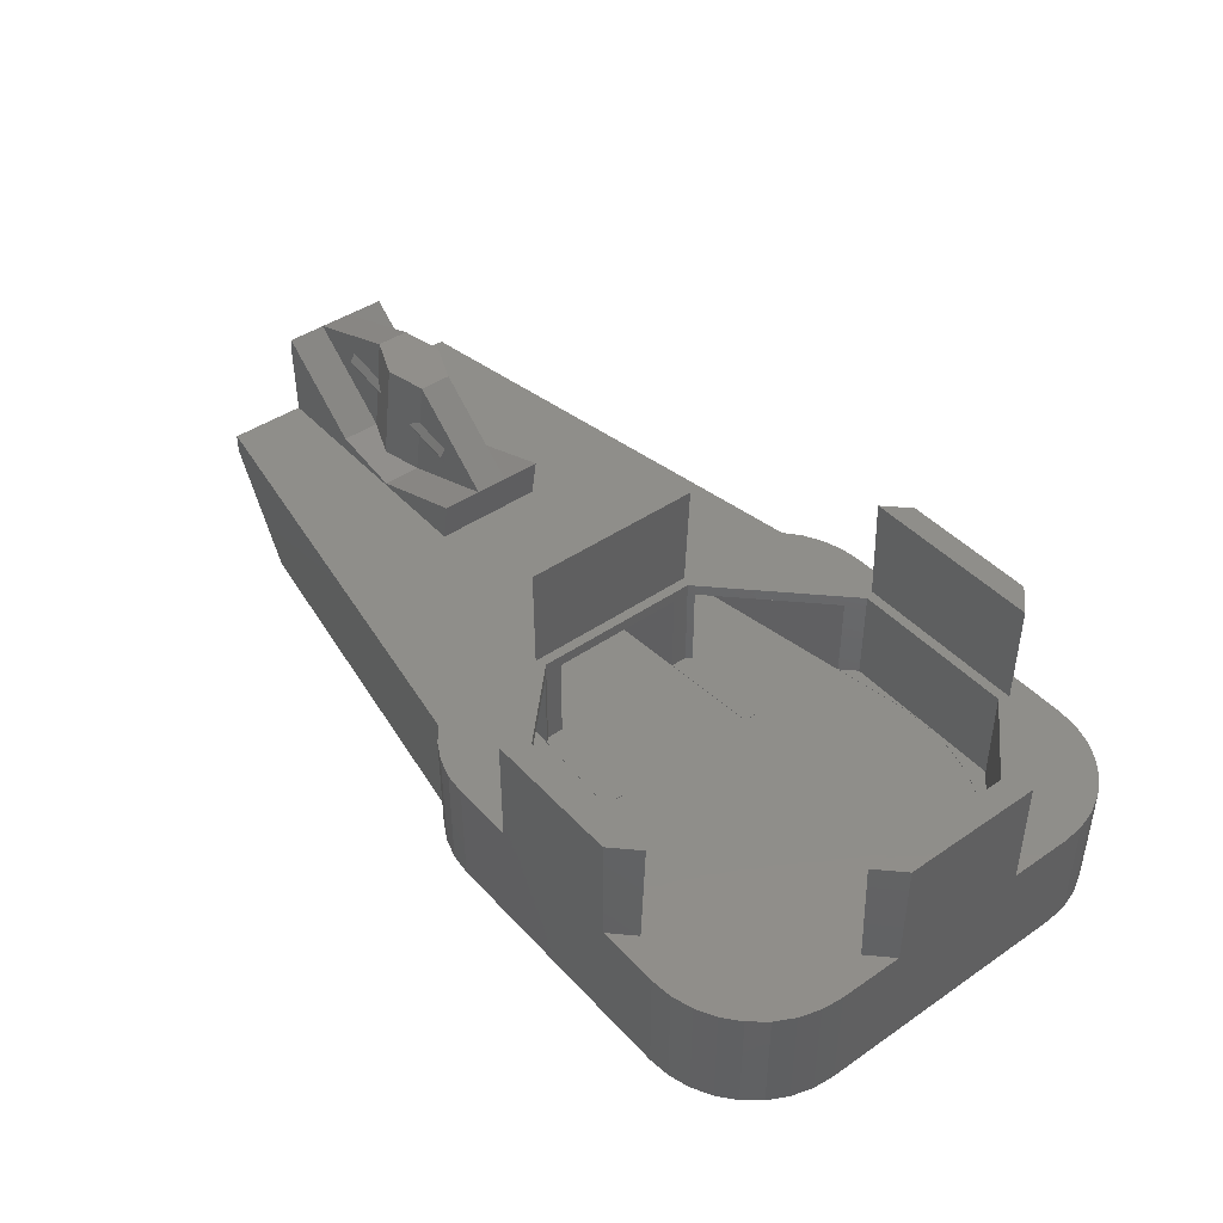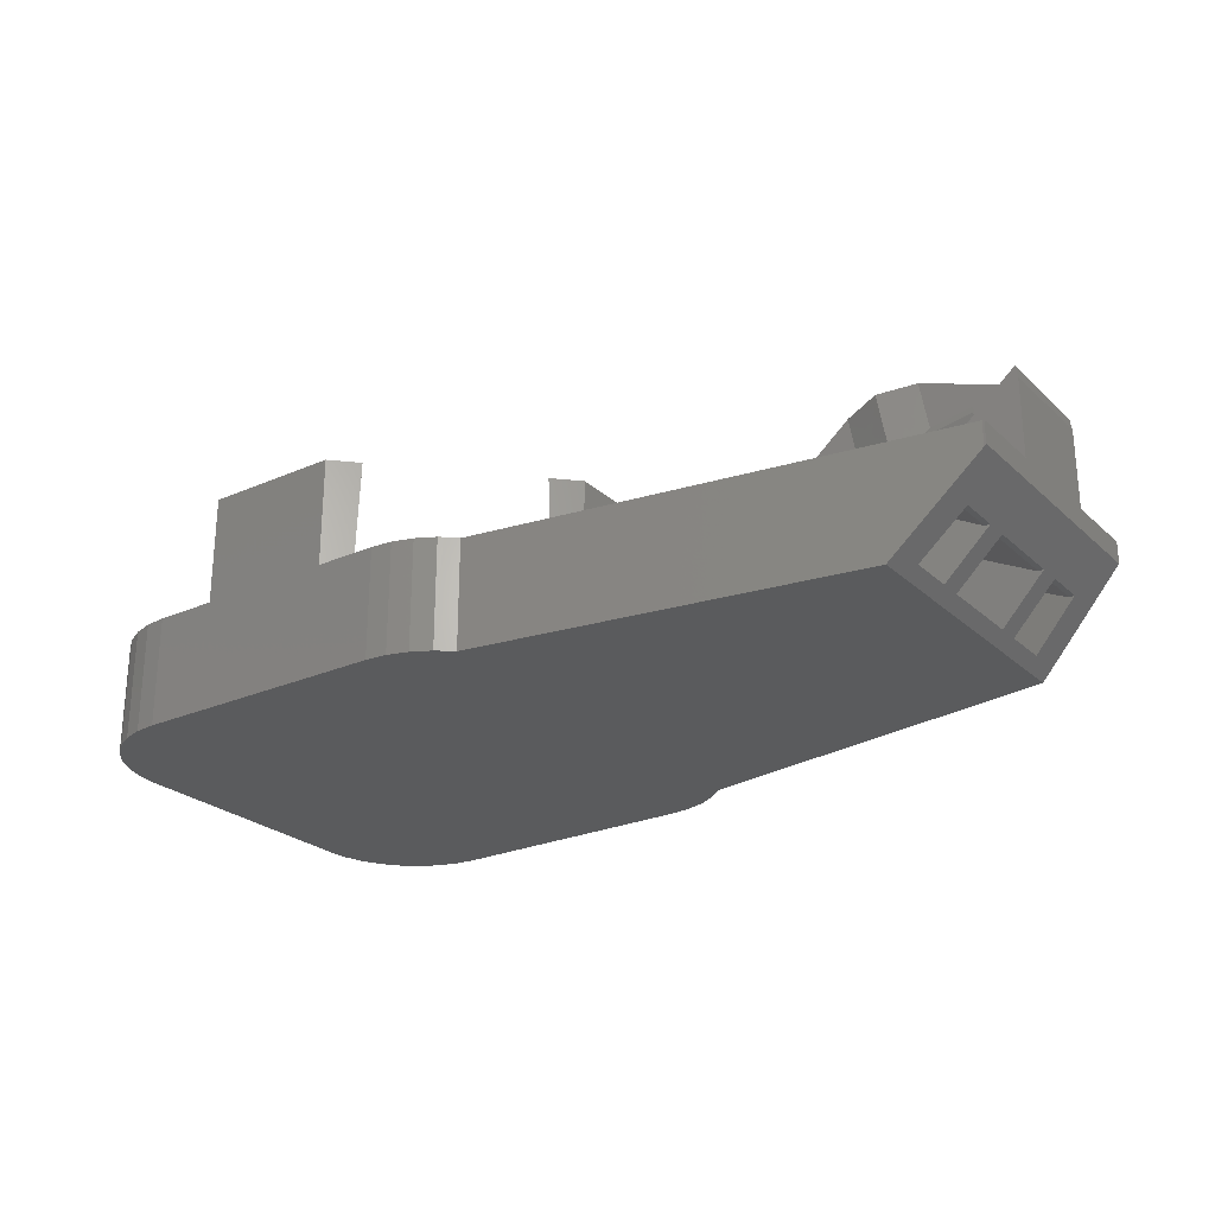
<metadata>
{"format":"stl","ext":"stl","renderer":"f3d","projection":"perspective","resolution":1024,"background":"white","views":[{"elev":43.6,"azim":51.1,"up":"+Z"},{"elev":-25.2,"azim":-144.8,"up":"+Z"}]}
</metadata>
<code>
# stl→obj: 360 verts, 774 faces
v 37.5 -22 0
v 49.5 -22 0
v 61.5 -22 0
v 47.47 -21.91 0
v 51.53 -21.91 0
v 45.88 -21.7 0
v 53.54 -21.62 0
v 71.5 0 0
v 35.55 -21.81 0
v 30.51 -19.14 0
v 61.08 -18.7 0
v 63.45 -21.81 0
v 55.52 -21.16 0
v 57.45 -20.51 0
v 59.31 -19.69 0
v 45.88 -21.68 0
v 33.67 -21.24 0
v 62.76 -17.56 0
v 65.33 -21.24 0
v 27.5 0 0
v -4.5 -13.3 0
v 31.94 -20.32 0
v 64.32 -16.26 0
v 67.06 -20.32 0
v 68.57 -19.07 0
v 65.76 -14.82 0
v 69.81 -17.56 0
v 70.74 -15.83 0
v 67.06 -13.26 0
v 71.31 -13.95 0
v 68.2 -11.58 0
v 71.5 -12 0
v -4.5 0 0
v 69.19 -9.806 0
v 70.01 -7.947 0
v 70.66 -6.021 0
v 71.12 -4.043 0
v 71.41 -2.03 0
v -4.5 4.013 0
v 27.5 6.138 0
v 37.5 22 0
v 61.5 22 0
v 71.5 12 0
v -4.5 6.017 0
v 27.5 8.142 0
v -4.5 13.3 0
v 27.5 12 0
v 27.69 13.95 0
v 28.26 15.83 0
v 71.31 13.95 0
v 29.18 17.56 0
v 30.43 19.07 0
v 31.94 20.32 0
v 33.67 21.24 0
v 35.55 21.81 0
v 30.51 19.14 0
v 70.74 15.83 0
v 69.81 17.56 0
v 68.57 19.07 0
v 67.06 20.32 0
v 65.33 21.24 0
v 63.45 21.81 0
v -5.5 -5.95 1
v -5.5 3.946 1
v -5.5 5.95 1
v -5.5 10.1 1
v 30.51 -19.14 10
v 30.51 19.14 10
v 55.78 -22 10.05
v 37.5 -22 10.05
v 63.45 -21.81 10.05
v 35.55 -21.81 10.05
v 65.33 -21.24 10.05
v 33.67 -21.24 10.05
v 67.06 -20.32 10.05
v 67.44 -20 10.05
v 69.5 -17.94 10.05
v 69.81 -17.56 10.05
v 70.74 -15.83 10.05
v 71.31 -13.95 10.05
v 71.5 -6.284 10.05
v 71.5 6.284 10.05
v 71.5 12 10.05
v 71.31 13.95 10.05
v 70.74 15.83 10.05
v 69.5 17.94 10.05
v 67.44 20 10.05
v 31.94 20.32 10.05
v 65.33 21.24 10.05
v 33.67 21.24 10.05
v 63.45 21.81 10.05
v 35.55 21.81 10.05
v 61.5 22 10.05
v 43.22 22 10.05
v -5.5 -10.1 1
v -5.5 -3.946 1
v -9.5 -9.429 5
v -9.5 9.429 5
v -12.32 -12 7.821
v -12.32 12 7.821
v -12.32 -12 10
v -12.32 12 10
v 31.56 -20 10.05
v 31.56 20 10.05
v 43.22 -22 10.05
v 61.5 -22 10.05
v 31.94 -20.32 10.05
v 68.57 -19.07 10.05
v 71.5 -12 10.05
v 69.81 17.56 10.05
v 68.57 19.07 10.05
v 67.06 20.32 10.05
v 37.5 22 10.05
v 55.78 22 10.05
v 49.5 -19 1
v 46.38 -18.71 1
v 47.45 -18.89 1
v 51.55 -18.89 1
v 49.5 19 1
v 46.38 18.71 1
v 53.58 -18.56 1
v 51.55 18.89 1
v 46.38 -18.74 1
v 39.67 -8.951 1
v 39.8 -6.955 1
v 39.8 6.955 1
v 55.57 -18 1
v 53.58 18.56 1
v 57.48 -17.24 1
v 55.57 18 1
v 59.3 -16.28 1
v 57.48 17.24 1
v 61 -15.13 1
v 59.3 16.28 1
v 62.57 -13.79 1
v 61 15.13 1
v 63.98 -12.3 1
v 62.57 13.79 1
v 65.23 -10.66 1
v 63.98 12.3 1
v 66.29 -8.9 1
v 65.23 10.66 1
v 67.15 -7.033 1
v 66.29 8.9 1
v 67.81 -5.083 1
v 67.15 7.033 1
v 68.25 -3.074 1
v 67.81 5.083 1
v 68.47 -1.029 1
v 68.25 3.074 1
v 68.47 1.029 1
v 39.67 8.951 1
v 46.38 18.74 1
v 47.45 18.89 1
v 49.5 -19 1.025
v 47.45 -18.89 1.025
v 51.55 -18.89 1.025
v 46.38 -18.71 1.025
v 40.24 -17.72 1.025
v 53.58 -18.56 1.025
v 55.57 -18 1.025
v 57.48 -17.24 1.025
v 59.3 -16.28 1.025
v 61 -15.13 1.025
v 63.98 -12.3 1.025
v 65.23 -10.66 1.025
v 66.29 -8.9 1.025
v 39.67 -8.951 1.025
v 30.89 -8.367 1.025
v 67.15 -7.033 1.025
v 67.81 -5.083 1.025
v 30.42 -6.332 1.025
v 68.25 -3.074 1.025
v 68.47 -1.029 1.025
v 68.47 1.029 1.025
v 68.25 3.074 1.025
v 67.81 5.083 1.025
v 30.42 6.332 1.025
v 67.15 7.033 1.025
v 30.89 8.367 1.025
v 39.8 6.955 1.025
v 66.29 8.9 1.025
v 65.23 10.66 1.025
v 40.24 17.72 1.025
v 63.98 12.3 1.025
v 62.57 13.79 1.025
v 61 15.13 1.025
v 59.3 16.28 1.025
v 57.48 17.24 1.025
v 55.57 18 1.025
v 53.58 18.56 1.025
v 46.38 18.74 1.025
v 47.45 18.89 1.025
v 51.55 18.89 1.025
v 49.5 19 1.025
v -9.5 -5.685 5
v -9.5 5.685 5
v 46.38 -18.74 1.025
v 62.57 -13.79 1.025
v 39.8 -6.955 1.025
v 39.67 8.951 1.025
v 46.38 18.71 1.025
v -9 -5.718 5
v -9 3.714 5
v -9 9.512 5
v -1.4 -10.78 9
v -1.4 -4.218 9
v -1.4 6.223 9
v -9 -9.512 5
v -9.5 -3.68 5
v -9 -3.714 5
v -9.5 3.68 5
v -9 5.718 5
v 41.6 -19.08 1.025
v 57.4 -19.08 1.025
v 68.58 -7.902 1.025
v 30.42 -7.902 1.025
v 68.58 7.902 1.025
v 30.42 7.902 1.025
v 57.4 19.08 1.025
v 41.6 19.08 1.025
v 40.24 -17.72 9
v 30.89 -8.367 9
v 30.42 -6.332 9
v 30.42 6.332 9
v 30.89 8.367 9
v 40.24 17.72 9
v 41.6 -19.08 10.05
v 68.58 -7.902 10.05
v 68.58 7.902 10.05
v 57.4 19.08 10.05
v -1.4 -6.223 9
v 10.37 5 9
v -1.4 10.78 9
v 30.42 -7.902 10.05
v 30.42 7.902 10.05
v 41.6 19.08 10.05
v 57.4 -19.08 10.05
v -12.5 -12 8
v -12.5 12 8
v -1.4 0 9
v -1.4 4.218 9
v -12.5 -5 10
v -12.5 -12 10
v -12.5 5 10
v -12.5 11.97 10
v -12.5 12 10
v 11.46 0 9
v 11.46 5 9
v 30.43 -19.07 10
v 0.5 -12 10
v 29.18 -17.56 10
v 28.26 -15.83 10
v 27.69 -13.95 10
v 27.5 -12 10
v 27.5 -8.142 10
v 0.5 -6.349 10
v 10.37 -5 10
v 27.5 -6.138 10
v 11.63 -5 10
v 11.63 5 10
v 27.5 12 10
v 29.18 17.56 10
v 27.69 13.95 10
v 28.26 15.83 10
v 30.43 19.07 10
v 30.43 -19.07 10.05
v 29.5 -17.94 10.05
v 28.26 -15.83 10.05
v 27.69 -13.95 10.05
v 27.5 -12 10.05
v 27.5 -6.284 10.05
v 27.5 6.284 10.05
v 27.69 13.95 10.05
v 28.26 15.83 10.05
v 29.18 17.56 10.05
v 29.5 17.94 10.05
v 30.43 19.07 10.05
v 2.363 -5 10.21
v 2.363 5 10.21
v 12.31 -5 13.83
v 12.31 -1.467 13.83
v -12.5 5 17.09
v 29.18 -17.56 10.05
v 27.5 12 10.05
v 27.5 -6.284 20
v 27.5 6.284 20
v -4.202 -5 11.36
v -4.202 5 11.36
v 12.31 5 13.83
v -12.5 -5 17.09
v 12.31 1.467 13.83
v 41.22 -20 10.05
v 57.78 -20 10.05
v 29.5 -8.284 10.05
v 69.5 -8.284 10.05
v 29.5 8.284 10.05
v 69.5 8.284 10.05
v 57.78 20 10.05
v 41.22 20 10.05
v 55.78 -22 20
v 43.22 -22 20
v 41.01 -19.79 20
v 71.5 -6.284 20
v 29.71 8.492 20
v 69.29 8.492 20
v 71.5 6.284 20
v 57.99 19.79 20
v 43.22 22 20
v 55.78 22 20
v 57.99 -19.79 20
v 29.71 -8.492 20
v 69.29 -8.492 20
v 41.01 19.79 20
v 2.363 -1.467 10.21
v -0.919 -2.717 10.79
v 2.363 1.467 10.21
v -0.919 2.717 10.79
v 3.138 -1.467 14.6
v 3.138 1.467 14.6
v 6.963 -1.467 13.93
v 6.963 1.467 13.93
v -4.202 -1.467 11.36
v -4.202 1.467 11.36
v -3.427 -1.467 15.76
v -3.427 1.467 15.76
v 2.188 -1.883 15.61
v 2.188 1.883 15.61
v 0.919 -2.717 21.21
v 0.919 2.717 21.21
v -2.188 -1.883 16.39
v -2.188 1.883 16.39
v -12.31 -1.467 18.17
v -12.31 5 18.17
v -7.252 -1.467 16.43
v -7.252 1.467 16.43
v -12.31 1.467 18.17
v -12.31 -5 18.17
v 7.107 -1.467 14.75
v 7.107 1.467 14.75
v 4.202 1.467 20.63
v 7.252 -1.467 15.57
v 7.252 1.467 15.57
v 4.202 -1.467 20.63
v 7.107 -1.883 14.75
v 7.107 1.883 14.75
v 3.427 -1.467 16.24
v 3.427 1.467 16.24
v -7.107 -1.883 17.25
v -7.107 1.883 17.25
v -3.138 -1.467 17.4
v -3.138 1.467 17.4
v -7.107 -1.467 17.25
v -7.107 1.467 17.25
v -6.963 -1.467 18.07
v -6.963 1.467 18.07
v -2.364 -1.467 21.79
v -2.364 1.467 21.79
v 0.919 0.217 21.21
v 0.919 -0.217 21.21
f 1 2 3
f 1 4 2
f 2 4 2
f 5 2 2
f 2 5 3
f 2 4 4
f 2 5 5
f 1 6 4
f 3 5 7
f 2 4 8
f 2 8 5
f 1 9 10
f 3 11 12
f 1 10 6
f 3 7 13
f 3 13 14
f 3 14 15
f 3 15 11
f 4 16 4
f 7 5 5
f 4 6 16
f 4 16 16
f 4 16 8
f 5 7 7
f 5 8 7
f 9 17 10
f 12 18 19
f 12 11 18
f 16 6 6
f 10 6 6
f 6 16 16
f 6 20 16
f 6 21 10
f 6 21 20
f 16 20 8
f 13 7 7
f 7 13 13
f 7 8 13
f 17 22 10
f 19 23 24
f 19 18 23
f 14 13 13
f 13 14 14
f 13 8 14
f 15 14 14
f 14 15 15
f 14 8 15
f 24 23 25
f 11 15 15
f 15 11 11
f 15 8 11
f 10 21 21
f 25 26 27
f 25 23 26
f 18 11 11
f 11 18 18
f 11 8 18
f 23 18 18
f 18 23 23
f 18 8 23
f 27 26 28
f 26 23 23
f 23 26 26
f 23 8 26
f 28 26 29
f 28 29 30
f 29 26 26
f 26 29 29
f 26 8 29
f 30 29 31
f 30 31 32
f 21 33 21
f 21 33 20
f 31 29 29
f 29 31 31
f 29 8 31
f 32 31 34
f 32 34 35
f 32 35 36
f 32 36 37
f 32 37 38
f 32 38 8
f 34 31 31
f 31 34 34
f 31 8 34
f 35 34 34
f 34 35 35
f 34 8 35
f 36 35 35
f 35 36 36
f 35 8 36
f 37 36 36
f 36 8 37
f 37 8 38
f 33 39 20
f 20 40 8
f 20 39 40
f 8 40 41
f 8 42 43
f 8 41 42
f 39 44 40
f 44 45 40
f 44 46 45
f 40 45 41
f 45 46 47
f 45 47 41
f 47 46 48
f 47 48 49
f 43 42 50
f 47 49 51
f 47 51 52
f 47 52 53
f 47 53 54
f 47 54 55
f 47 55 41
f 46 49 48
f 46 51 49
f 46 52 51
f 46 56 52
f 50 42 57
f 57 42 58
f 58 42 59
f 52 53 56
f 59 42 60
f 60 42 61
f 61 42 62
f 21 63 33
f 33 64 39
f 39 65 44
f 44 66 46
f 22 67 10
f 10 67 21
f 46 68 56
f 56 68 53
f 1 3 69
f 1 70 9
f 3 12 71
f 9 72 17
f 12 19 73
f 17 74 22
f 19 24 75
f 24 25 76
f 25 27 77
f 27 28 78
f 28 30 79
f 30 32 80
f 32 8 81
f 8 43 82
f 43 50 83
f 50 57 84
f 57 58 85
f 58 59 86
f 59 60 87
f 53 88 54
f 60 61 89
f 54 90 55
f 61 62 91
f 55 92 41
f 62 42 93
f 41 94 42
f 21 95 63
f 33 63 96
f 33 96 64
f 39 64 65
f 44 65 66
f 21 97 95
f 46 66 98
f 21 99 97
f 46 98 100
f 21 101 99
f 46 100 102
f 21 67 101
f 46 102 68
f 22 103 67
f 53 68 104
f 1 105 70
f 1 69 105
f 3 106 69
f 3 71 106
f 9 70 72
f 12 73 71
f 17 72 74
f 19 75 73
f 22 74 107
f 22 107 103
f 24 76 75
f 25 108 76
f 25 77 108
f 27 78 77
f 28 79 78
f 30 80 79
f 32 109 80
f 32 81 109
f 8 82 81
f 43 83 82
f 50 84 83
f 57 85 84
f 58 110 85
f 58 86 110
f 59 111 86
f 59 87 111
f 53 104 88
f 60 112 87
f 60 89 112
f 54 88 90
f 61 91 89
f 55 90 92
f 62 93 91
f 41 92 113
f 41 113 94
f 42 94 114
f 42 114 93
f 115 116 117
f 115 118 119
f 115 120 116
f 115 119 120
f 118 121 122
f 118 122 119
f 123 116 124
f 123 124 95
f 116 125 124
f 116 126 125
f 116 120 126
f 121 127 128
f 121 128 122
f 127 129 130
f 127 130 128
f 129 131 132
f 129 132 130
f 131 133 134
f 131 134 132
f 133 135 136
f 133 136 134
f 135 137 138
f 135 138 136
f 137 139 140
f 137 140 138
f 139 141 142
f 139 142 140
f 95 124 63
f 141 143 144
f 141 144 142
f 143 145 146
f 143 146 144
f 125 64 96
f 125 126 64
f 145 147 148
f 145 148 146
f 147 149 150
f 147 150 148
f 149 151 150
f 65 152 66
f 126 120 152
f 152 153 66
f 152 120 153
f 120 119 154
f 115 155 118
f 115 117 156
f 118 157 121
f 117 116 158
f 123 158 116
f 123 95 159
f 121 160 127
f 127 161 129
f 129 162 131
f 131 163 133
f 133 164 135
f 135 165 137
f 137 166 139
f 139 167 141
f 124 125 168
f 124 169 63
f 141 170 143
f 143 171 145
f 125 96 172
f 145 173 147
f 147 174 149
f 149 175 151
f 151 176 150
f 150 177 148
f 64 126 178
f 148 179 146
f 65 180 152
f 126 152 181
f 146 182 144
f 144 183 142
f 66 153 184
f 142 185 140
f 140 186 138
f 138 186 136
f 136 187 134
f 134 188 132
f 132 189 130
f 130 190 128
f 128 191 122
f 120 192 153
f 120 154 193
f 122 194 119
f 154 119 195
f 63 196 96
f 64 197 65
f 115 156 155
f 118 155 157
f 117 158 156
f 121 157 160
f 123 198 158
f 123 159 198
f 127 160 161
f 129 161 162
f 131 162 163
f 133 163 164
f 135 164 199
f 135 199 165
f 137 165 166
f 139 166 167
f 124 168 169
f 125 200 168
f 141 167 170
f 143 170 171
f 125 172 200
f 145 171 173
f 147 173 174
f 149 174 175
f 151 175 176
f 150 176 177
f 148 177 179
f 126 181 178
f 152 201 181
f 146 179 182
f 152 180 201
f 144 182 183
f 142 183 185
f 140 185 186
f 136 186 187
f 134 187 188
f 132 188 189
f 130 189 190
f 153 192 184
f 128 190 191
f 122 191 194
f 120 202 192
f 120 193 202
f 154 195 193
f 119 194 195
f 63 169 203
f 64 178 204
f 66 184 205
f 95 206 159
f 96 207 172
f 65 208 180
f 95 97 209
f 63 203 196
f 96 196 210
f 96 210 211
f 64 204 212
f 64 212 197
f 65 197 213
f 66 205 98
f 95 209 206
f 96 211 207
f 65 213 208
f 214 215 155
f 214 155 156
f 215 157 155
f 214 156 198
f 215 160 157
f 214 198 159
f 215 161 160
f 215 162 161
f 215 163 162
f 215 164 163
f 215 199 164
f 215 216 199
f 156 158 198
f 199 216 165
f 165 216 166
f 166 216 167
f 168 200 169
f 167 216 170
f 169 172 217
f 169 200 172
f 216 171 170
f 216 173 171
f 216 174 173
f 216 175 174
f 216 218 175
f 175 218 176
f 176 218 177
f 177 218 179
f 178 181 180
f 178 180 219
f 181 201 180
f 179 218 182
f 218 183 182
f 218 185 183
f 218 186 185
f 218 220 186
f 186 220 187
f 187 220 188
f 188 220 189
f 189 220 190
f 184 192 221
f 190 220 191
f 191 220 194
f 202 193 192
f 192 193 221
f 193 195 221
f 194 220 195
f 195 220 221
f 214 159 222
f 169 217 223
f 217 172 224
f 178 219 225
f 219 180 226
f 184 221 227
f 214 228 215
f 215 229 216
f 216 230 218
f 218 231 220
f 221 220 231
f 169 232 203
f 178 233 204
f 184 234 205
f 159 206 222
f 169 223 232
f 172 207 224
f 178 225 233
f 180 208 226
f 184 227 234
f 214 222 228
f 217 235 223
f 217 224 235
f 219 236 225
f 219 226 236
f 221 237 227
f 215 228 238
f 215 238 229
f 216 229 230
f 218 230 231
f 221 231 237
f 209 97 203
f 97 196 203
f 211 210 204
f 210 212 204
f 197 98 213
f 213 98 205
f 97 239 196
f 196 239 210
f 210 240 212
f 212 240 197
f 197 240 98
f 209 203 232
f 211 204 241
f 213 205 208
f 97 99 239
f 98 240 100
f 210 239 240
f 209 232 206
f 211 241 207
f 204 242 241
f 204 233 242
f 205 234 208
f 99 101 239
f 100 240 102
f 239 243 240
f 239 101 244
f 239 244 243
f 240 243 245
f 240 245 246
f 240 246 247
f 240 247 102
f 222 206 223
f 206 232 223
f 224 207 248
f 224 248 225
f 207 241 248
f 241 233 248
f 241 242 233
f 248 233 249
f 248 249 225
f 233 225 249
f 208 234 226
f 226 234 227
f 222 223 235
f 224 225 236
f 226 227 236
f 222 235 228
f 224 236 235
f 227 237 236
f 67 250 251
f 67 251 101
f 250 252 251
f 252 253 251
f 253 254 251
f 254 255 251
f 244 101 251
f 251 255 256
f 244 251 257
f 251 256 257
f 244 257 243
f 256 258 257
f 256 259 258
f 257 258 243
f 259 260 258
f 259 261 260
f 259 262 261
f 245 261 246
f 261 263 246
f 261 262 264
f 261 264 265
f 261 265 263
f 246 102 247
f 246 68 102
f 246 263 266
f 246 266 68
f 67 267 250
f 250 268 252
f 252 269 253
f 253 270 254
f 254 271 255
f 255 271 256
f 256 272 259
f 259 273 262
f 262 274 264
f 264 275 265
f 265 276 263
f 263 277 266
f 266 278 68
f 243 258 279
f 245 280 261
f 258 260 281
f 260 261 282
f 243 283 245
f 67 103 267
f 250 267 268
f 252 268 284
f 252 284 269
f 253 269 270
f 254 270 271
f 256 271 272
f 262 273 285
f 262 285 274
f 264 274 275
f 265 275 276
f 263 276 277
f 266 277 278
f 68 278 104
f 259 272 286
f 259 287 273
f 243 279 288
f 245 289 280
f 258 281 279
f 261 280 290
f 243 288 291
f 245 283 289
f 260 282 281
f 261 292 282
f 261 290 292
f 243 291 283
f 259 286 287
f 70 105 293
f 69 106 294
f 70 293 72
f 106 71 294
f 72 293 74
f 71 73 294
f 74 103 107
f 73 75 76
f 74 293 103
f 73 76 294
f 103 293 76
f 293 294 76
f 103 76 228
f 76 238 228
f 103 228 267
f 76 229 238
f 76 108 77
f 76 77 229
f 228 235 267
f 267 235 268
f 268 269 284
f 77 78 79
f 268 295 269
f 77 79 296
f 268 277 295
f 77 296 86
f 77 230 229
f 268 235 277
f 77 86 230
f 269 295 270
f 79 80 296
f 270 295 271
f 80 109 296
f 271 295 272
f 109 81 296
f 295 277 297
f 296 298 86
f 235 236 277
f 273 297 285
f 82 83 298
f 236 278 277
f 230 86 87
f 236 237 278
f 230 87 231
f 297 274 285
f 298 83 84
f 297 275 274
f 298 84 85
f 297 277 275
f 298 85 86
f 275 277 276
f 85 110 86
f 86 111 87
f 278 237 104
f 237 231 87
f 237 87 104
f 104 299 300
f 104 87 299
f 104 300 90
f 299 87 89
f 104 90 88
f 87 112 89
f 300 92 90
f 299 89 91
f 300 113 92
f 299 91 93
f 300 94 113
f 299 93 114
f 105 69 301
f 105 302 293
f 69 294 301
f 293 303 294
f 295 286 272
f 296 81 304
f 295 297 305
f 296 306 298
f 81 82 307
f 273 287 297
f 82 298 307
f 300 299 308
f 300 309 94
f 299 114 310
f 94 309 114
f 105 301 302
f 293 302 303
f 294 311 301
f 294 303 311
f 295 312 286
f 296 304 313
f 295 305 312
f 296 313 306
f 81 307 304
f 297 287 305
f 298 306 307
f 300 308 314
f 300 314 309
f 299 310 308
f 114 309 310
f 279 315 316
f 317 280 318
f 279 281 315
f 317 292 280
f 279 316 288
f 280 289 318
f 315 319 316
f 317 318 320
f 315 281 282
f 280 292 290
f 315 282 321
f 317 322 292
f 315 321 319
f 317 320 322
f 316 323 288
f 318 289 324
f 316 325 323
f 318 324 326
f 316 319 327
f 318 328 320
f 316 327 329
f 318 330 328
f 316 331 325
f 318 326 332
f 316 329 331
f 318 332 330
f 288 323 333
f 324 289 334
f 323 325 335
f 324 336 326
f 323 335 333
f 324 337 336
f 288 338 291
f 289 283 334
f 288 333 338
f 324 334 337
f 282 292 282
f 292 292 282
f 282 282 339
f 292 340 292
f 282 339 321
f 292 322 340
f 282 292 341
f 282 342 339
f 292 340 343
f 282 344 342
f 292 343 341
f 282 341 344
f 321 345 319
f 322 320 346
f 321 339 345
f 322 346 340
f 319 345 327
f 320 328 346
f 345 339 342
f 340 346 343
f 345 342 347
f 346 348 343
f 345 347 327
f 346 328 348
f 342 344 347
f 343 348 341
f 327 347 329
f 328 330 348
f 325 331 349
f 326 350 332
f 325 349 335
f 326 336 350
f 347 344 329
f 348 330 341
f 331 351 349
f 332 350 352
f 331 329 351
f 332 352 330
f 335 349 353
f 336 354 350
f 335 353 333
f 336 337 354
f 291 333 283
f 291 338 333
f 283 333 337
f 283 337 334
f 349 355 353
f 354 356 350
f 349 351 355
f 350 356 352
f 353 355 333
f 354 337 356
f 353 333 333
f 354 337 337
f 351 357 355
f 352 356 358
f 351 329 357
f 352 358 330
f 355 357 333
f 356 337 358
f 333 333 337
f 337 333 337
f 333 357 337
f 337 357 358
f 302 301 311
f 302 311 303
f 312 287 286
f 313 304 306
f 312 305 287
f 304 307 306
f 314 308 309
f 308 310 309
f 344 341 359
f 344 360 329
f 344 359 360
f 341 330 359
f 329 360 357
f 360 359 358
f 359 330 358
f 360 358 357

</code>
